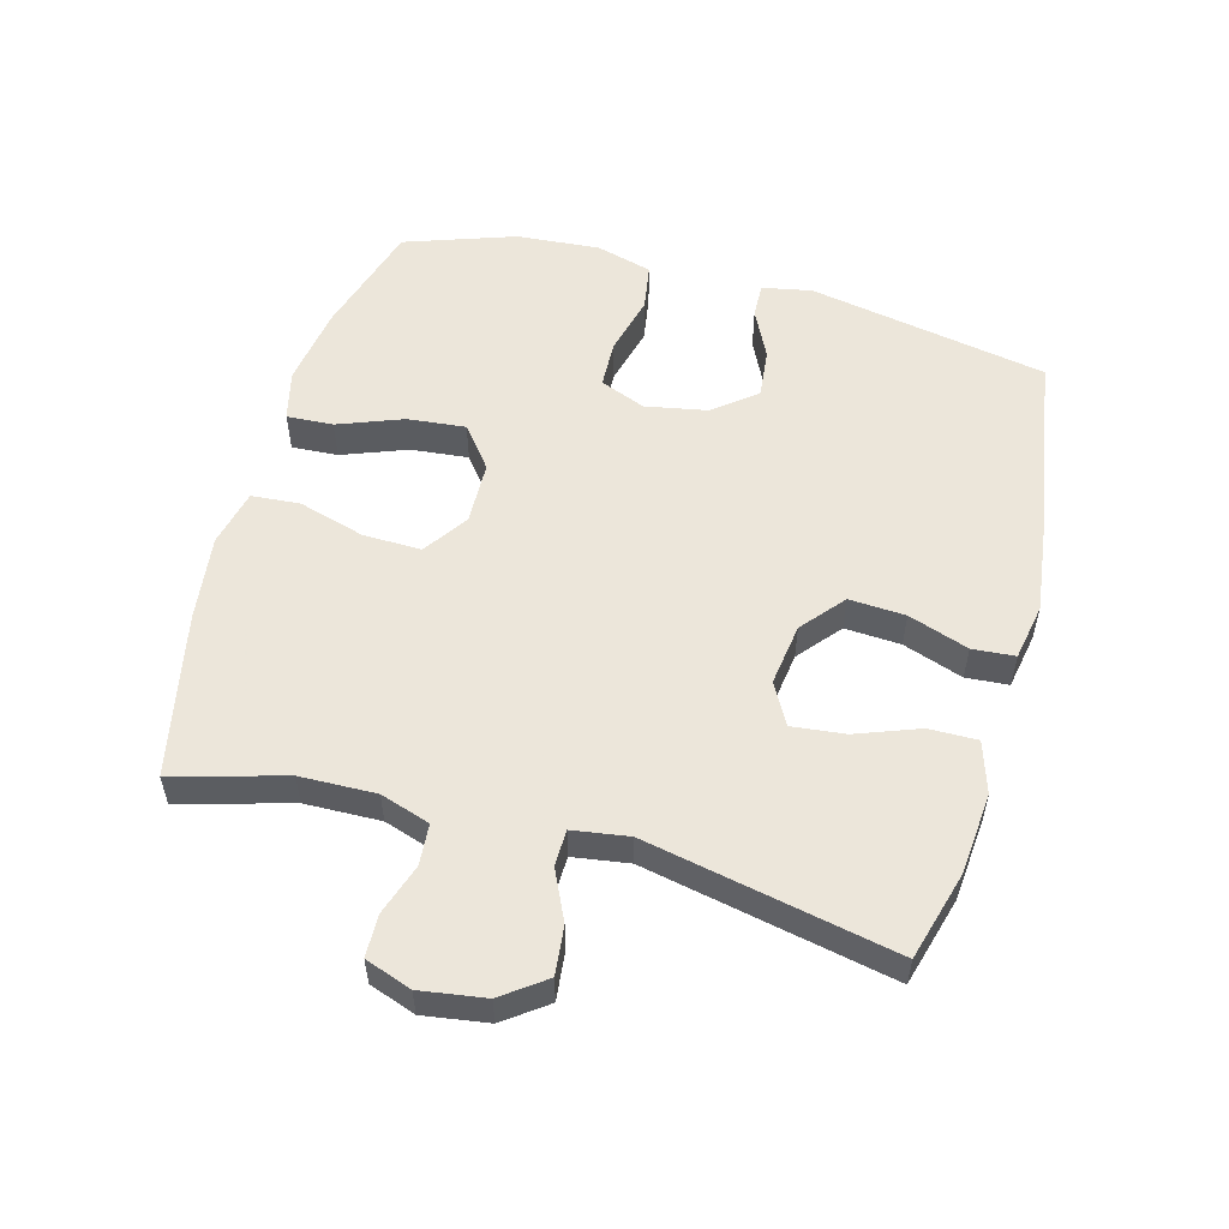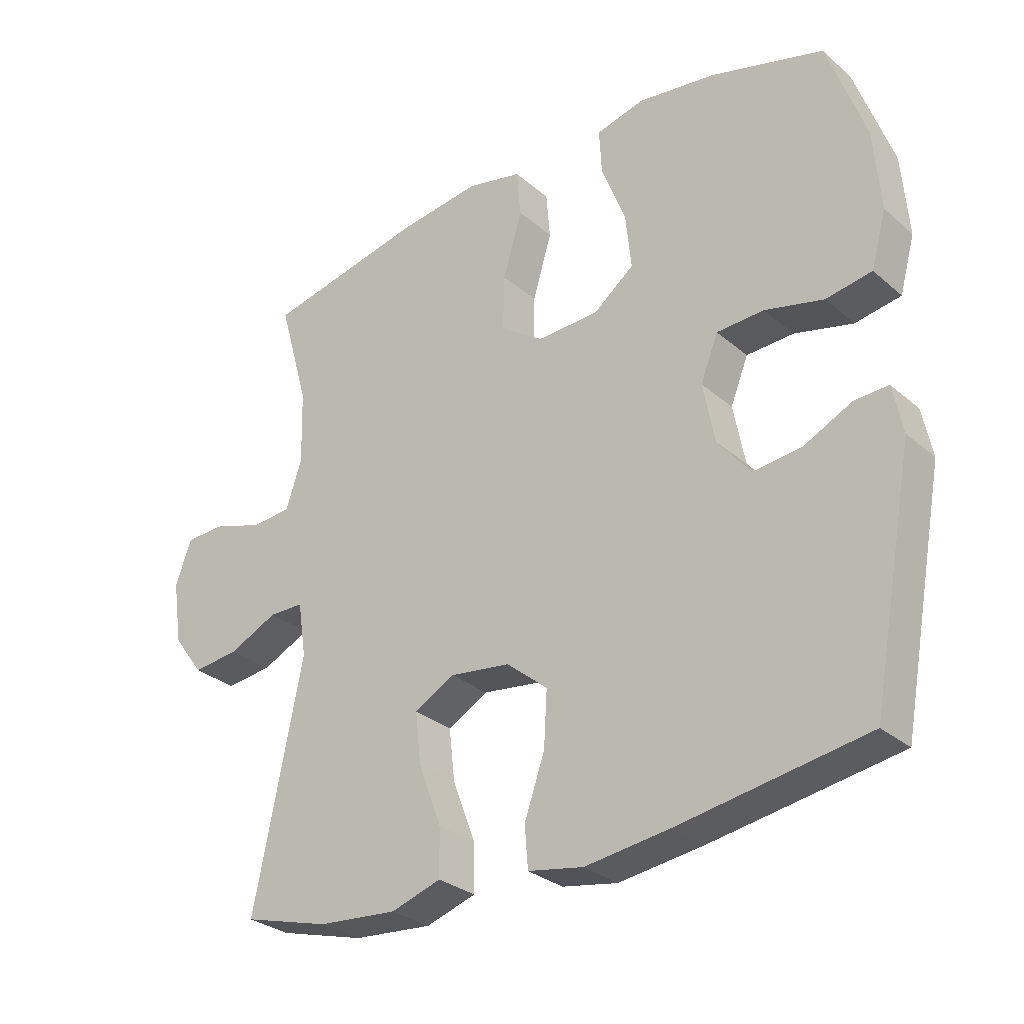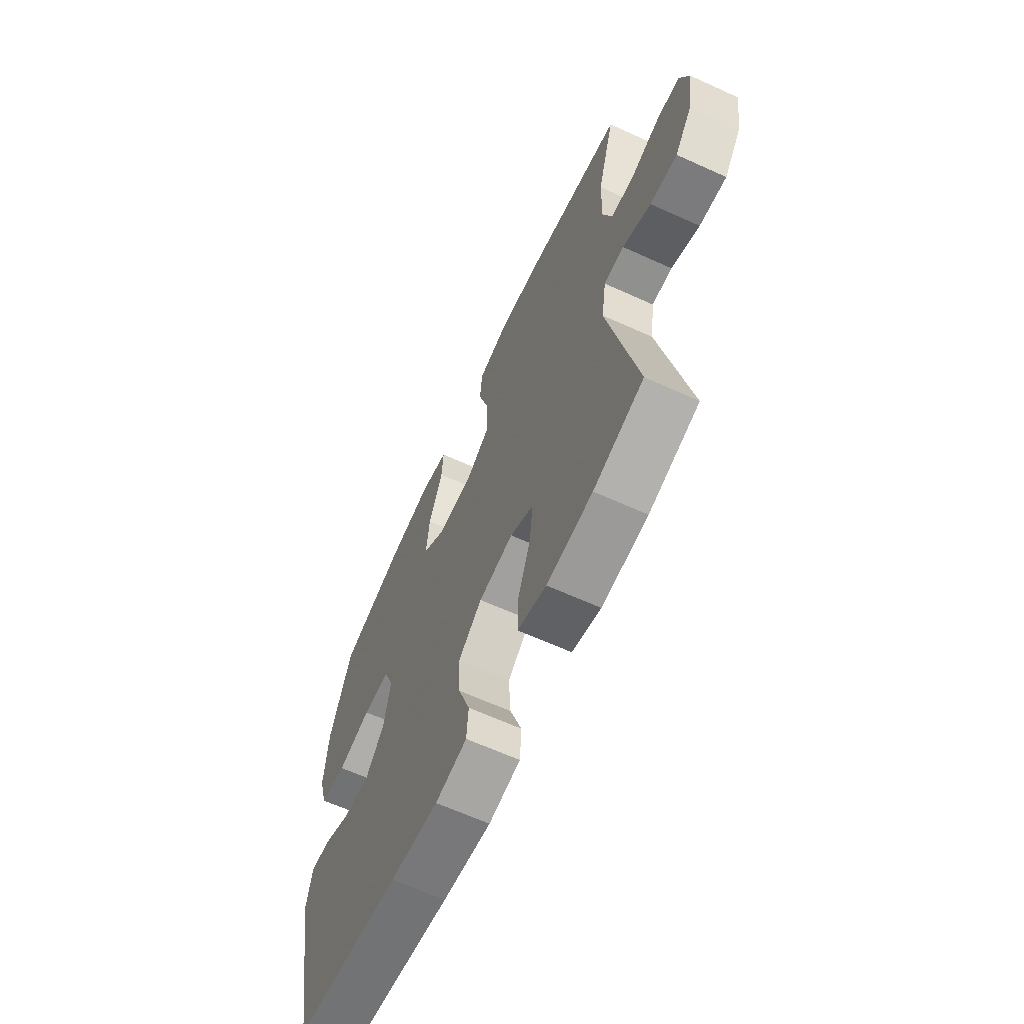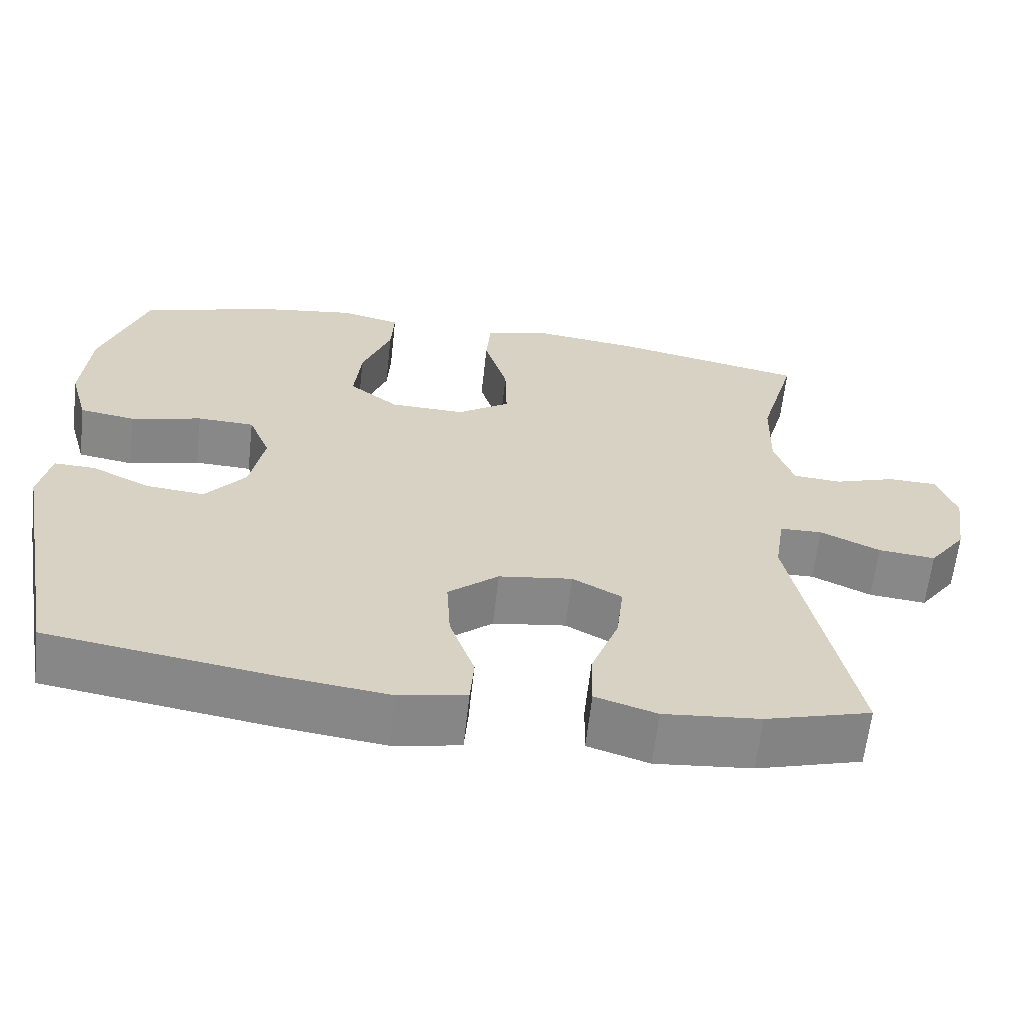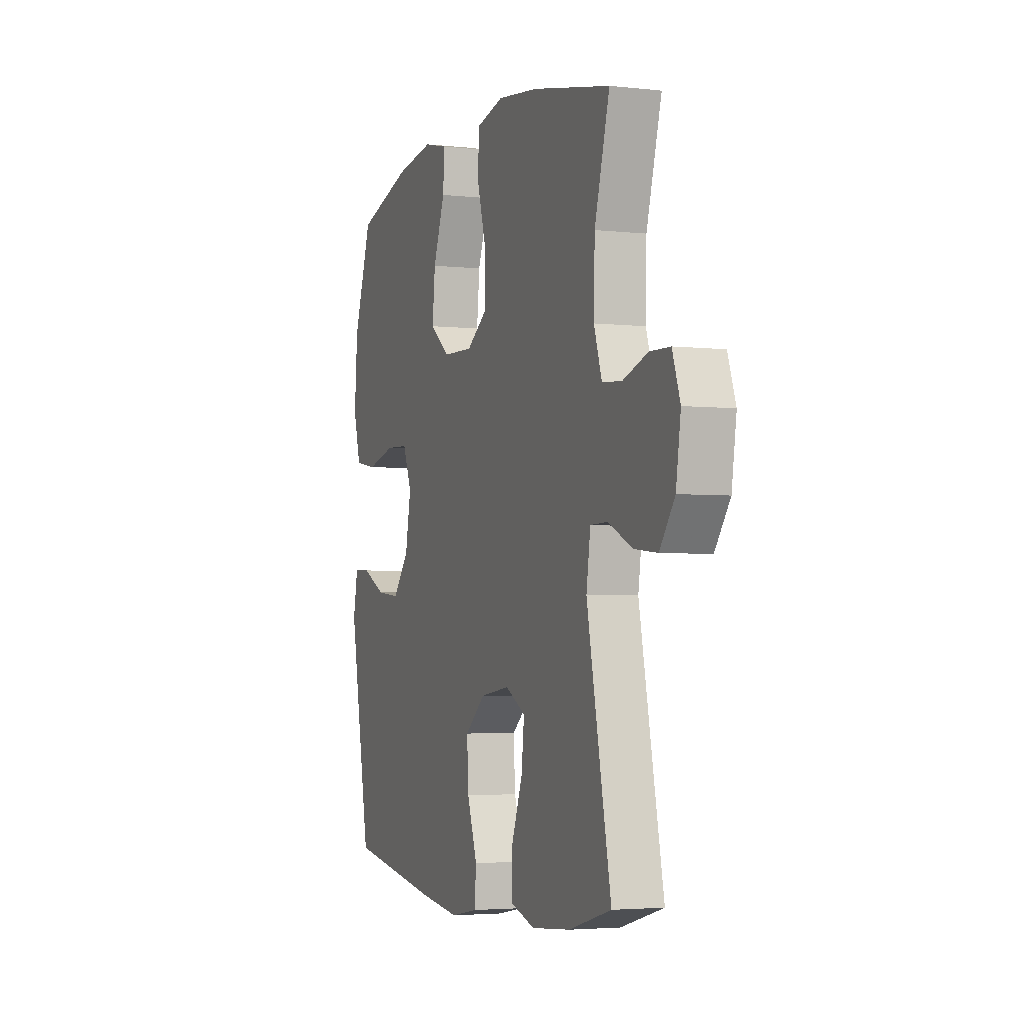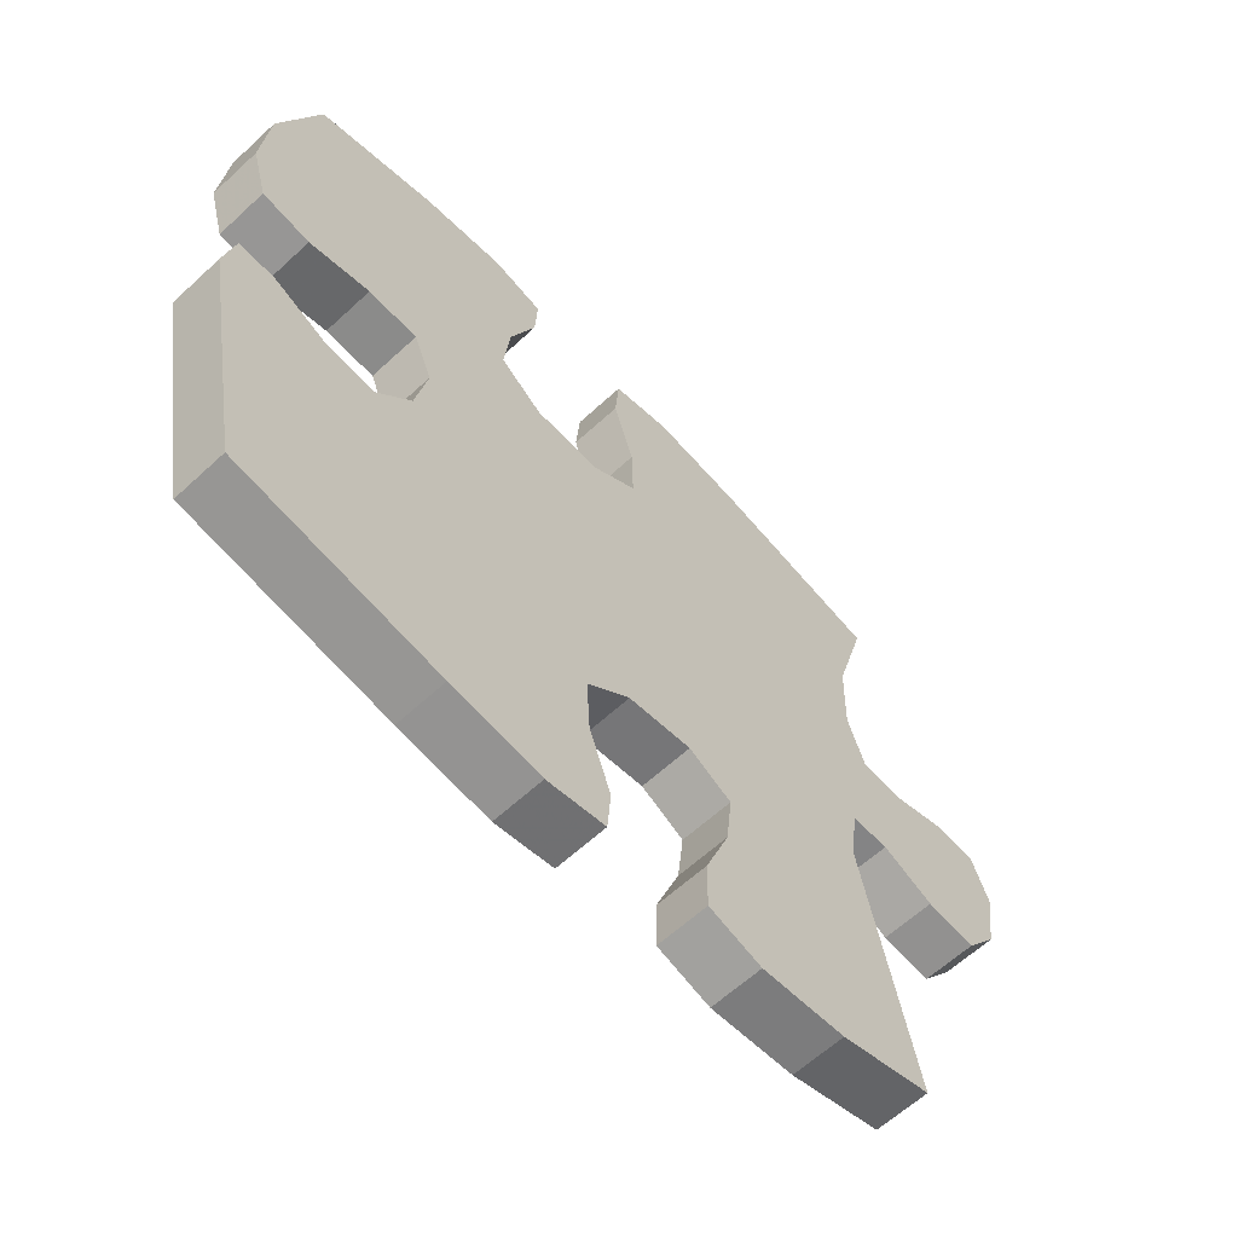
<metadata>
{"format":"obj","ext":"obj","renderer":"f3d","projection":"perspective","resolution":1024,"background":"white","views":[{"elev":54.6,"azim":105.4,"up":"+Y"},{"elev":-29.7,"azim":-141.0,"up":"+Z"},{"elev":-64.5,"azim":65.4,"up":"+Z"},{"elev":-62.9,"azim":-6.4,"up":"+Z"},{"elev":-3.5,"azim":69.4,"up":"+Z"},{"elev":-62.2,"azim":-46.9,"up":"+Z"}]}
</metadata>
<code>
v 0.5 0.07 0.5
v 0.452 0.07 0.33
v 0.449 0.07 0.214
v 0.474 0.07 0.138
v 0.537 0.07 0.133
v 0.616 0.07 0.159
v 0.68 0.07 0.157
v 0.705 0.07 0.086
v 0.69 0.07 -0.013
v 0.642 0.07 -0.078
v 0.568 0.07 -0.07
v 0.491 0.07 -0.034
v 0.436 0.07 -0.035
v 0.423 0.07 -0.121
v 0.5 0.07 -0.5
v 0.364 0.07 -0.538
v 0.239 0.07 -0.549
v 0.16 0.07 -0.524
v 0.161 0.07 -0.45
v 0.197 0.07 -0.354
v 0.206 0.07 -0.273
v 0.142 0.07 -0.238
v 0.047 0.07 -0.251
v -0.018 0.07 -0.305
v -0.013 0.07 -0.391
v 0.019 0.07 -0.483
v 0.014 0.07 -0.548
v -0.073 0.07 -0.564
v -0.206 0.07 -0.547
v -0.5 0.07 -0.5
v -0.569 0.07 -0.133
v -0.554 0.07 -0.057
v -0.501 0.07 -0.059
v -0.425 0.07 -0.096
v -0.349 0.07 -0.104
v -0.297 0.07 -0.04
v -0.279 0.07 0.055
v -0.307 0.07 0.125
v -0.381 0.07 0.128
v -0.473 0.07 0.105
v -0.545 0.07 0.117
v -0.569 0.07 0.203
v -0.559 0.07 0.331
v -0.5 0.07 0.5
v -0.322 0.07 0.552
v -0.199 0.07 0.57
v -0.122 0.07 0.551
v -0.126 0.07 0.48
v -0.164 0.07 0.381
v -0.173 0.07 0.292
v -0.109 0.07 0.242
v -0.012 0.07 0.239
v 0.056 0.07 0.285
v 0.054 0.07 0.374
v 0.024 0.07 0.476
v 0.03 0.07 0.55
v 0.117 0.07 0.57
v 0.249 0.07 0.553
v 0.5 0 0.5
v 0.452 0 0.33
v 0.449 0 0.214
v 0.474 0 0.138
v 0.537 0 0.133
v 0.616 0 0.159
v 0.68 0 0.157
v 0.705 0 0.086
v 0.69 0 -0.013
v 0.642 0 -0.078
v 0.568 0 -0.07
v 0.491 0 -0.034
v 0.436 0 -0.035
v 0.423 0 -0.121
v 0.5 0 -0.5
v 0.364 0 -0.538
v 0.239 0 -0.549
v 0.16 0 -0.524
v 0.161 0 -0.45
v 0.197 0 -0.354
v 0.206 0 -0.273
v 0.142 0 -0.238
v 0.047 0 -0.251
v -0.018 0 -0.305
v -0.013 0 -0.391
v 0.019 0 -0.483
v 0.014 0 -0.548
v -0.073 0 -0.564
v -0.206 0 -0.547
v -0.5 0 -0.5
v -0.569 0 -0.133
v -0.554 0 -0.057
v -0.501 0 -0.059
v -0.425 0 -0.096
v -0.349 0 -0.104
v -0.297 0 -0.04
v -0.279 0 0.055
v -0.307 0 0.125
v -0.381 0 0.128
v -0.473 0 0.105
v -0.545 0 0.117
v -0.569 0 0.203
v -0.559 0 0.331
v -0.5 0 0.5
v -0.322 0 0.552
v -0.199 0 0.57
v -0.122 0 0.551
v -0.126 0 0.48
v -0.164 0 0.381
v -0.173 0 0.292
v -0.109 0 0.242
v -0.012 0 0.239
v 0.056 0 0.285
v 0.054 0 0.374
v 0.024 0 0.476
v 0.03 0 0.55
v 0.117 0 0.57
v 0.249 0 0.553
f 58 1 2
f 57 58 2
f 56 57 2
f 55 56 2
f 54 55 2
f 53 54 2 3
f 52 53 3 4
f 51 52 4
f 47 48 49
f 46 47 49
f 45 46 49
f 44 45 49
f 43 44 49
f 42 43 49
f 41 42 49
f 40 41 49
f 39 40 49
f 38 39 49 50
f 37 38 50 51
f 32 33 34
f 31 32 34
f 30 31 34
f 29 30 34
f 28 29 34
f 27 28 34
f 26 27 34
f 25 26 34
f 24 25 34 35
f 23 24 35 36
f 18 19 20
f 17 18 20
f 16 17 20
f 15 16 20
f 14 15 20
f 13 14 20 21
f 10 11 12
f 9 10 12
f 8 9 12
f 7 8 12
f 6 7 12
f 5 6 12
f 4 5 12 13
f 51 4 13
f 37 51 13
f 36 37 13
f 23 36 13
f 22 23 13
f 13 21 22
f 60 59 116
f 60 116 115
f 60 115 114
f 60 114 113
f 60 113 112
f 61 60 112 111
f 62 61 111 110
f 62 110 109
f 107 106 105
f 107 105 104
f 107 104 103
f 107 103 102
f 107 102 101
f 107 101 100
f 107 100 99
f 107 99 98
f 107 98 97
f 108 107 97 96
f 109 108 96 95
f 92 91 90
f 92 90 89
f 92 89 88
f 92 88 87
f 92 87 86
f 92 86 85
f 92 85 84
f 92 84 83
f 93 92 83 82
f 94 93 82 81
f 78 77 76
f 78 76 75
f 78 75 74
f 78 74 73
f 78 73 72
f 79 78 72 71
f 70 69 68
f 70 68 67
f 70 67 66
f 70 66 65
f 70 65 64
f 70 64 63
f 71 70 63 62
f 71 62 109
f 71 109 95
f 71 95 94
f 71 94 81
f 71 81 80
f 80 79 71
f 1 59 60 2
f 2 60 61 3
f 3 61 62 4
f 4 62 63 5
f 5 63 64 6
f 6 64 65 7
f 7 65 66 8
f 8 66 67 9
f 9 67 68 10
f 10 68 69 11
f 11 69 70 12
f 12 70 71 13
f 13 71 72 14
f 14 72 73 15
f 15 73 74 16
f 16 74 75 17
f 17 75 76 18
f 18 76 77 19
f 19 77 78 20
f 20 78 79 21
f 21 79 80 22
f 22 80 81 23
f 23 81 82 24
f 24 82 83 25
f 25 83 84 26
f 26 84 85 27
f 27 85 86 28
f 28 86 87 29
f 29 87 88 30
f 30 88 89 31
f 31 89 90 32
f 32 90 91 33
f 33 91 92 34
f 34 92 93 35
f 35 93 94 36
f 36 94 95 37
f 37 95 96 38
f 38 96 97 39
f 39 97 98 40
f 40 98 99 41
f 41 99 100 42
f 42 100 101 43
f 43 101 102 44
f 44 102 103 45
f 45 103 104 46
f 46 104 105 47
f 47 105 106 48
f 48 106 107 49
f 49 107 108 50
f 50 108 109 51
f 51 109 110 52
f 52 110 111 53
f 53 111 112 54
f 54 112 113 55
f 55 113 114 56
f 56 114 115 57
f 57 115 116 58
f 58 116 59 1

</code>
